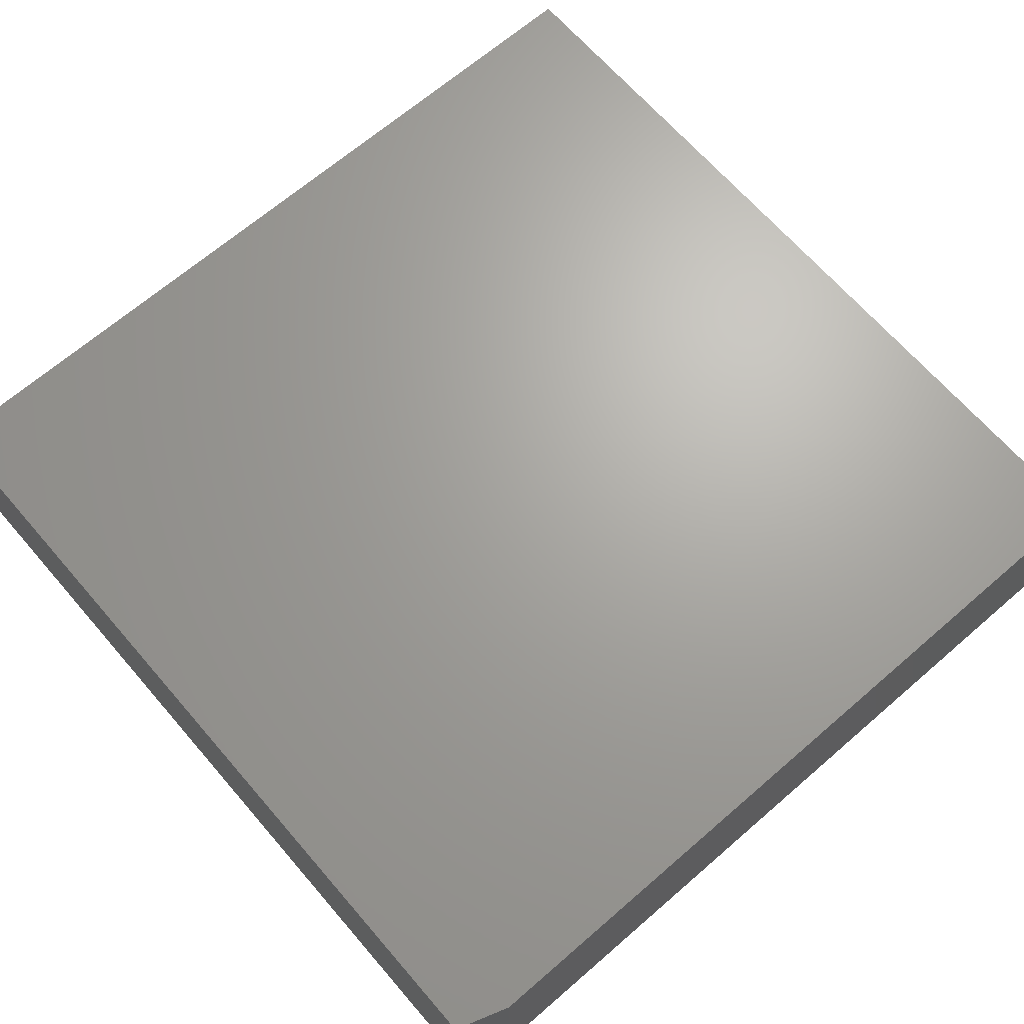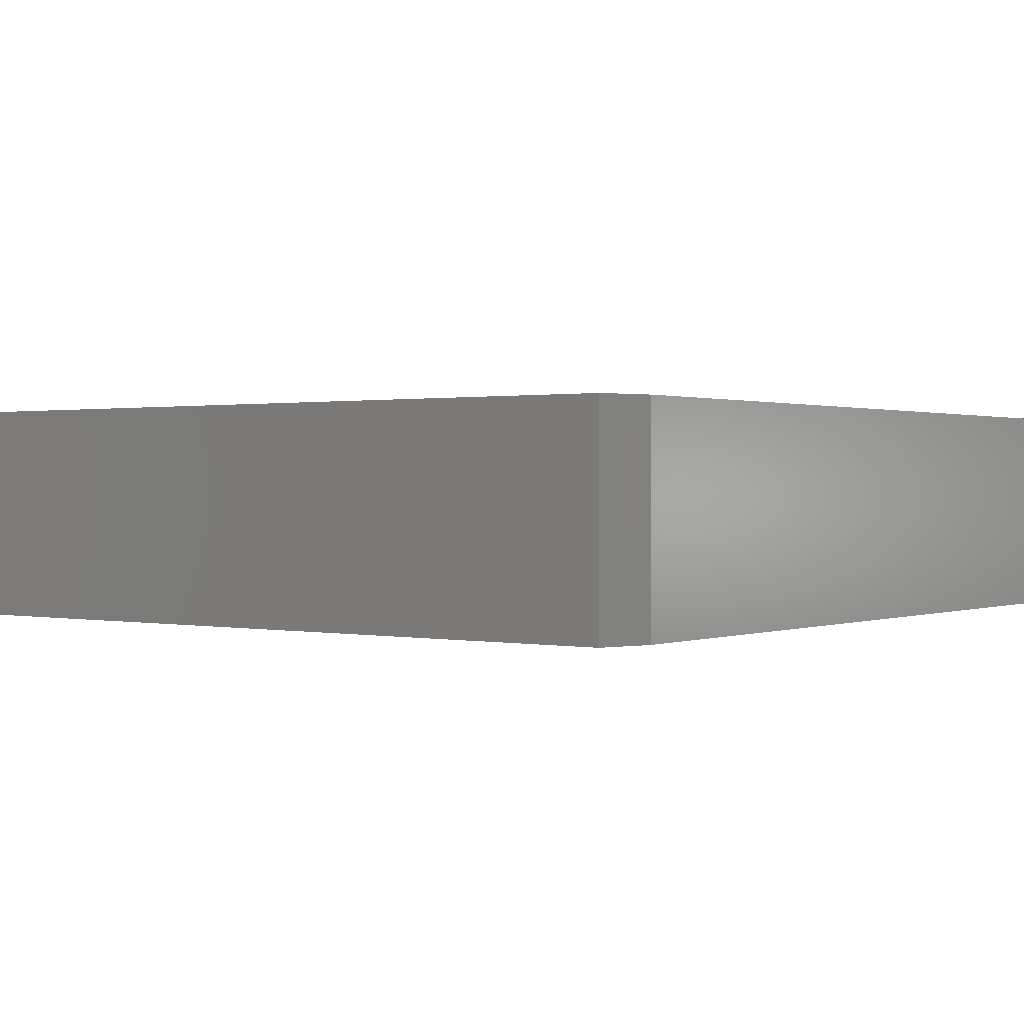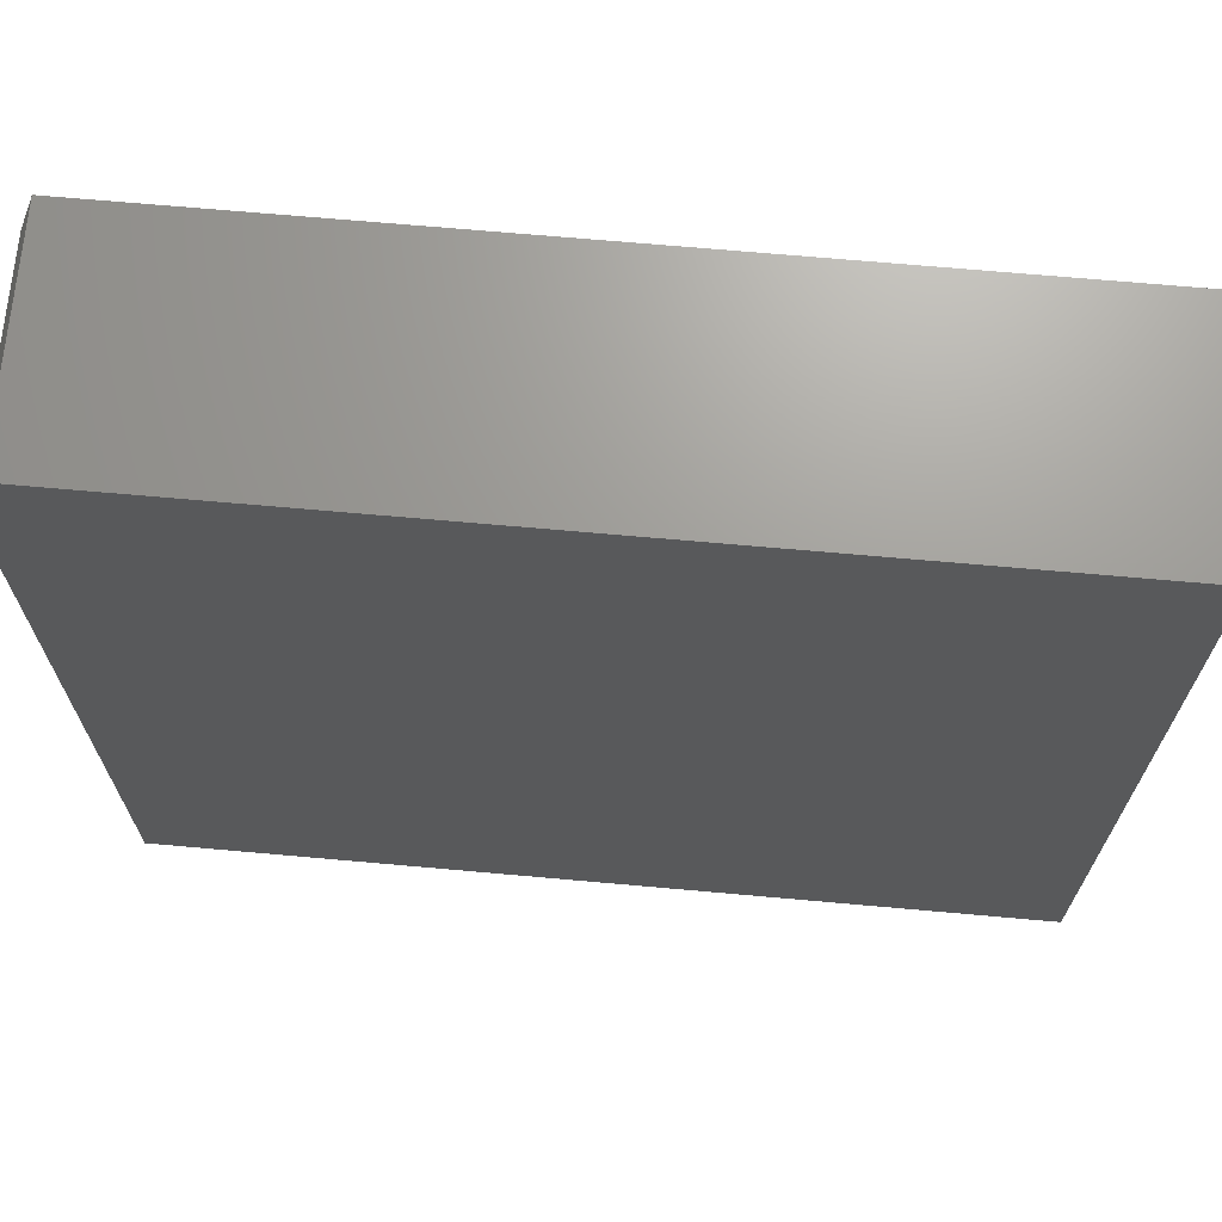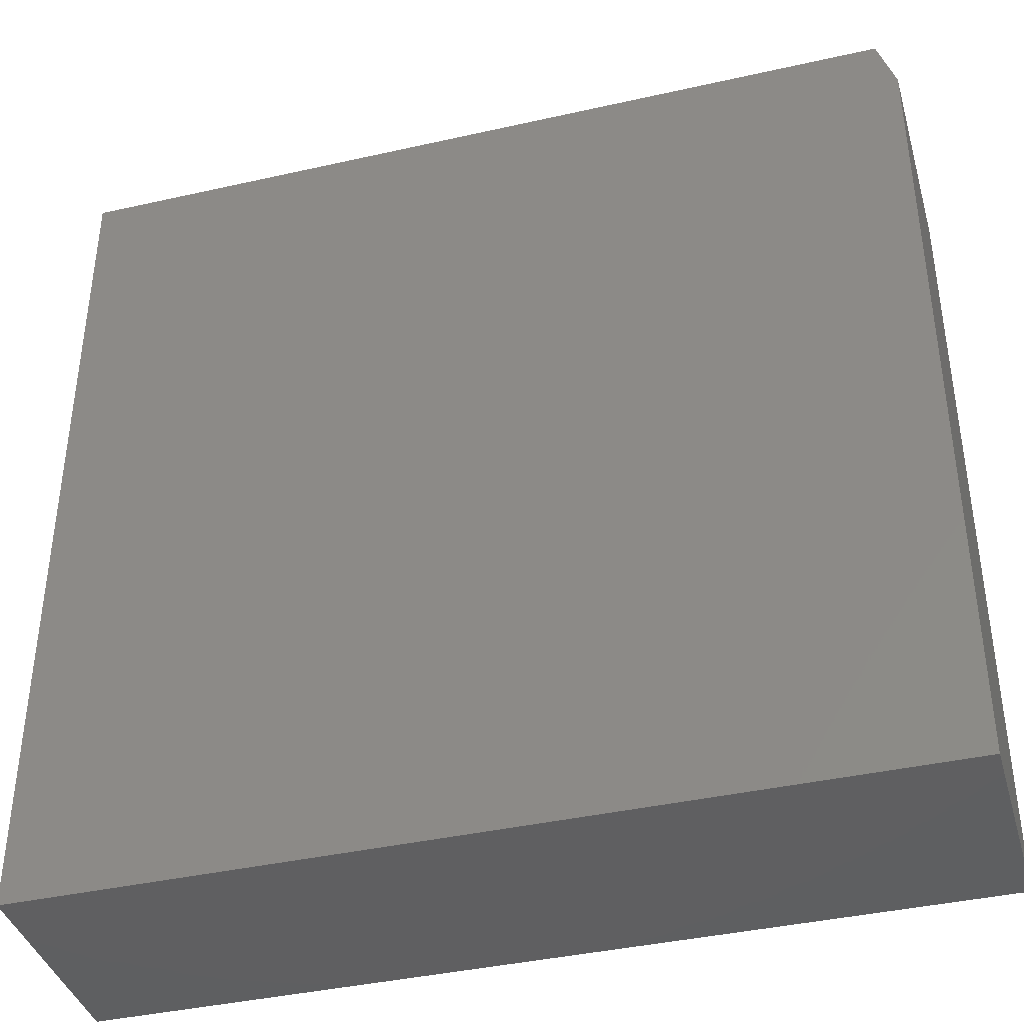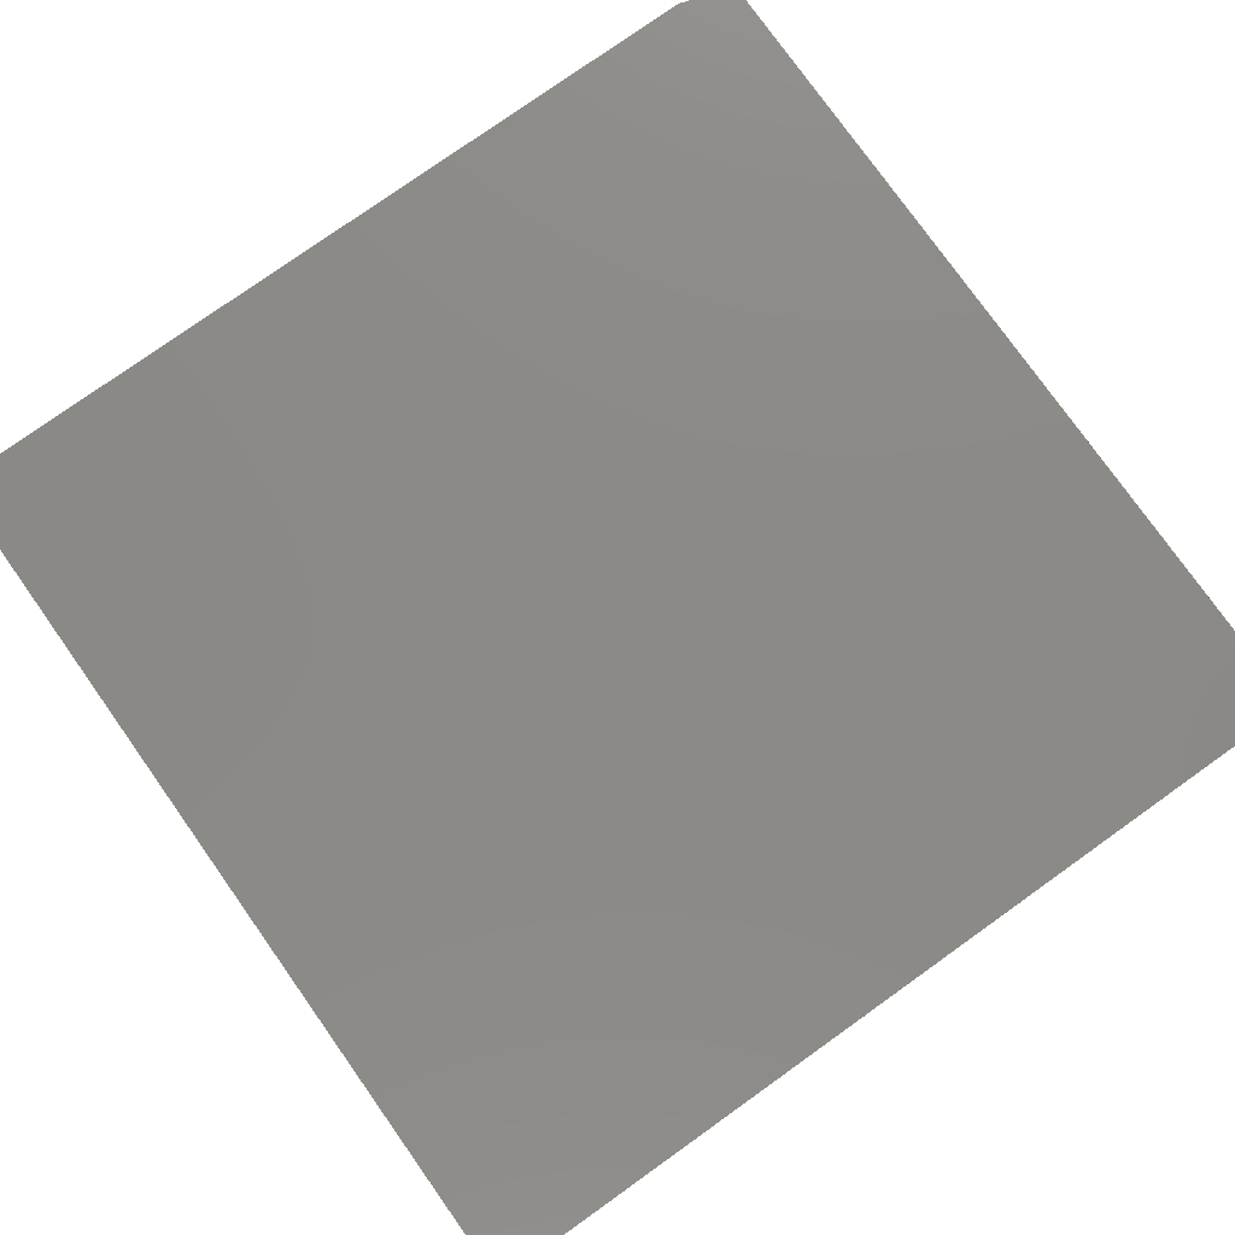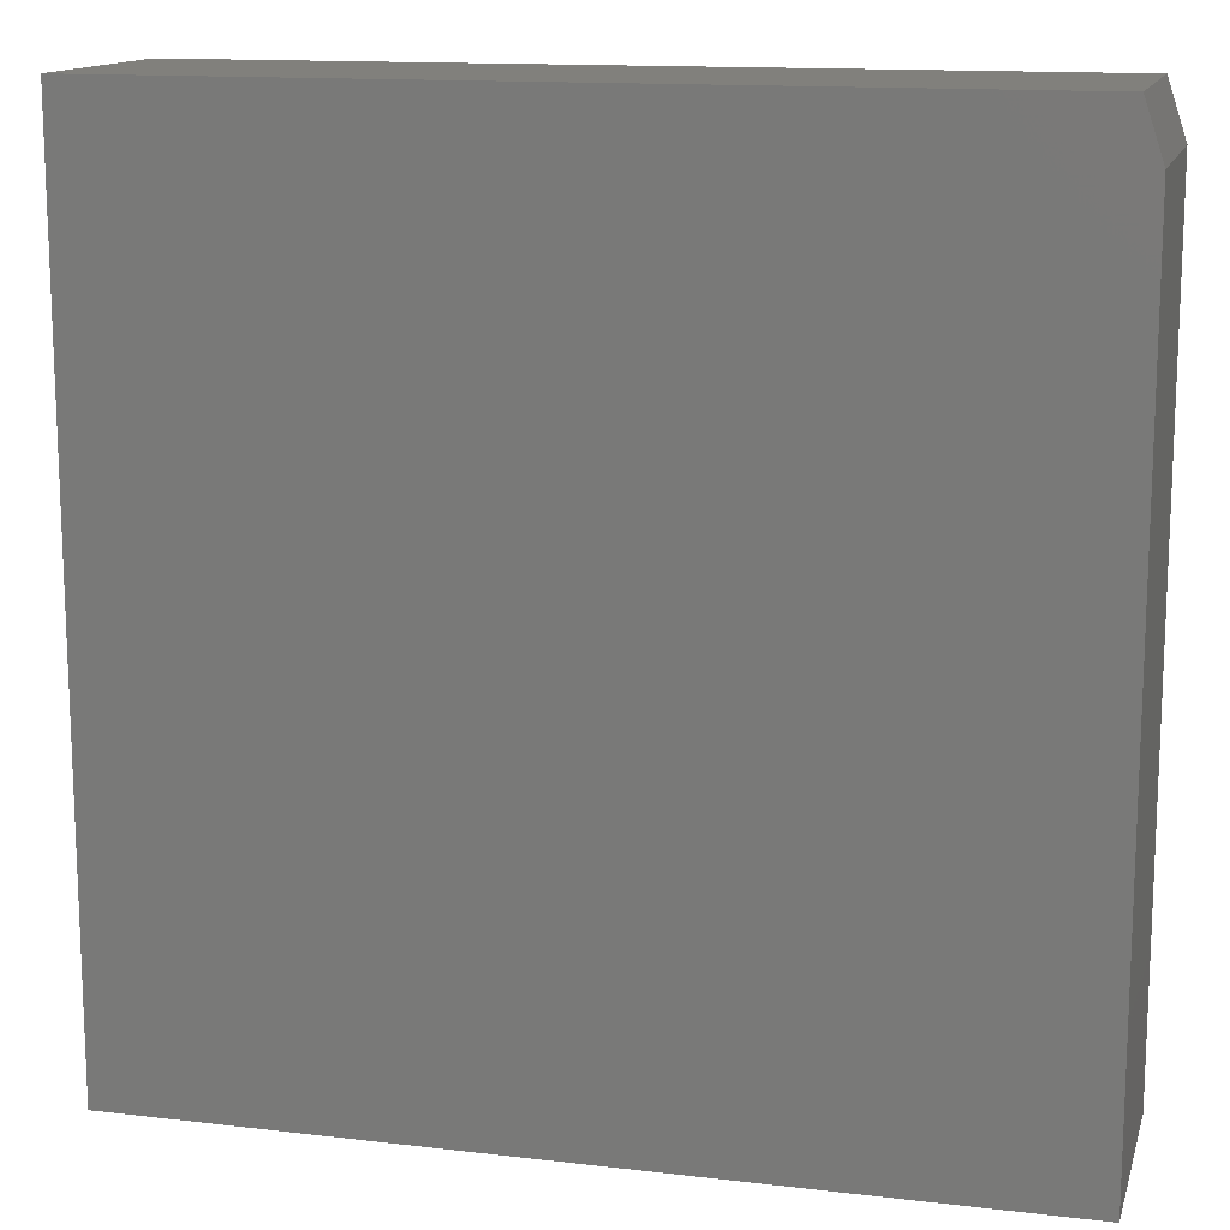
<metadata>
{"format":"stl","ext":"stl","renderer":"f3d","projection":"perspective","resolution":1024,"background":"white","views":[{"elev":67.4,"azim":-130.9,"up":"+Z"},{"elev":0.7,"azim":-143.4,"up":"+Z"},{"elev":69.2,"azim":5.1,"up":"+Y"},{"elev":-39.6,"azim":-164.3,"up":"+Y"},{"elev":78.3,"azim":54.6,"up":"+Z"},{"elev":13.8,"azim":-165.4,"up":"+Y"}]}
</metadata>
<code>
# stl→obj: 10 verts, 16 faces
v 0.01562 0.375 -9.568e-19
v 0.01562 0.375 0.1895
v 0.75 0.375 -4.592e-17
v 0.75 0.375 0.1895
v 1.16e-17 -0.375 0.1895
v 0 0.3281 0.1895
v 0 -0.375 0
v 0 0.3281 0
v 0.75 -0.375 0.1895
v 0.75 -0.375 -4.592e-17
f 1 2 3
f 3 2 4
f 5 6 7
f 7 6 8
f 2 6 4
f 4 6 5
f 4 5 9
f 1 3 8
f 8 3 10
f 8 10 7
f 2 1 6
f 6 1 8
f 7 10 5
f 5 10 9
f 10 3 9
f 9 3 4

</code>
